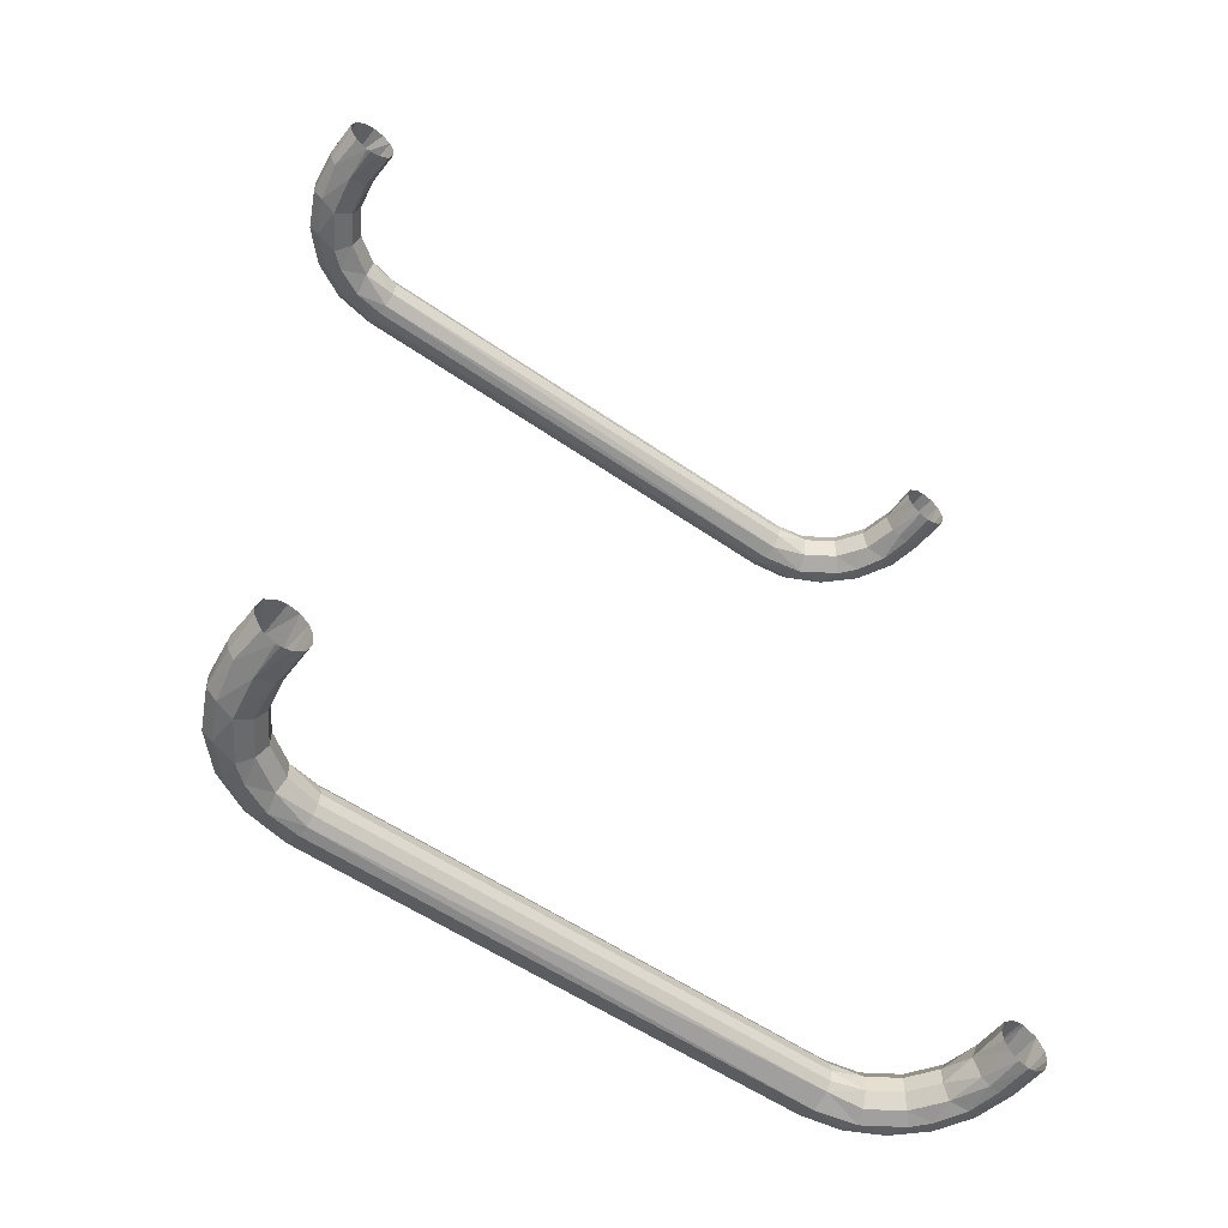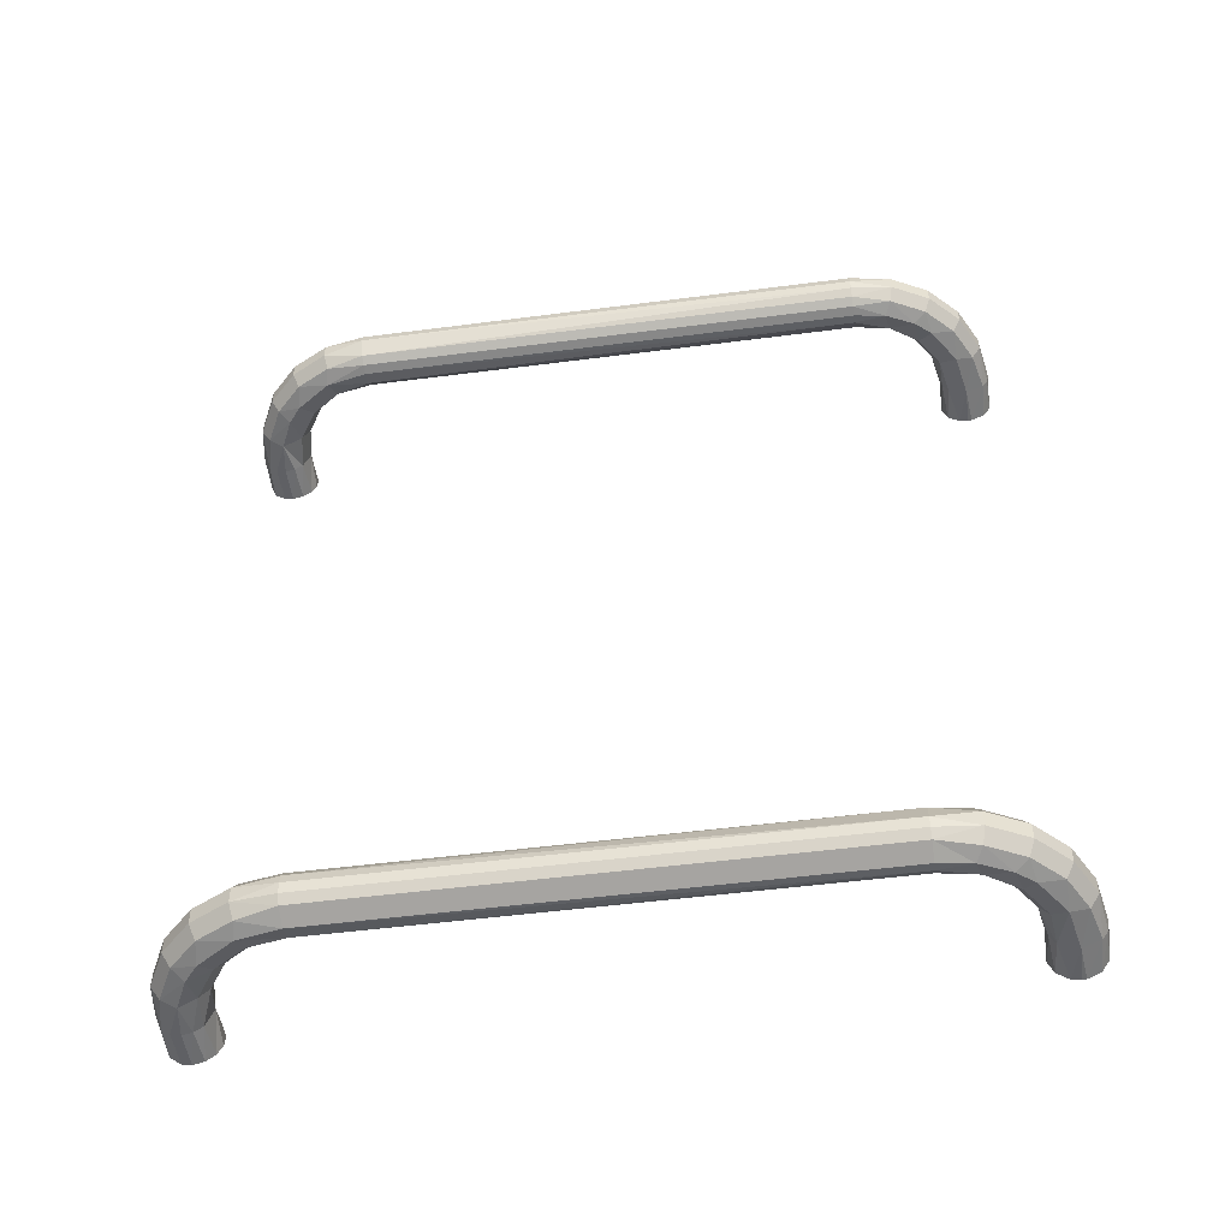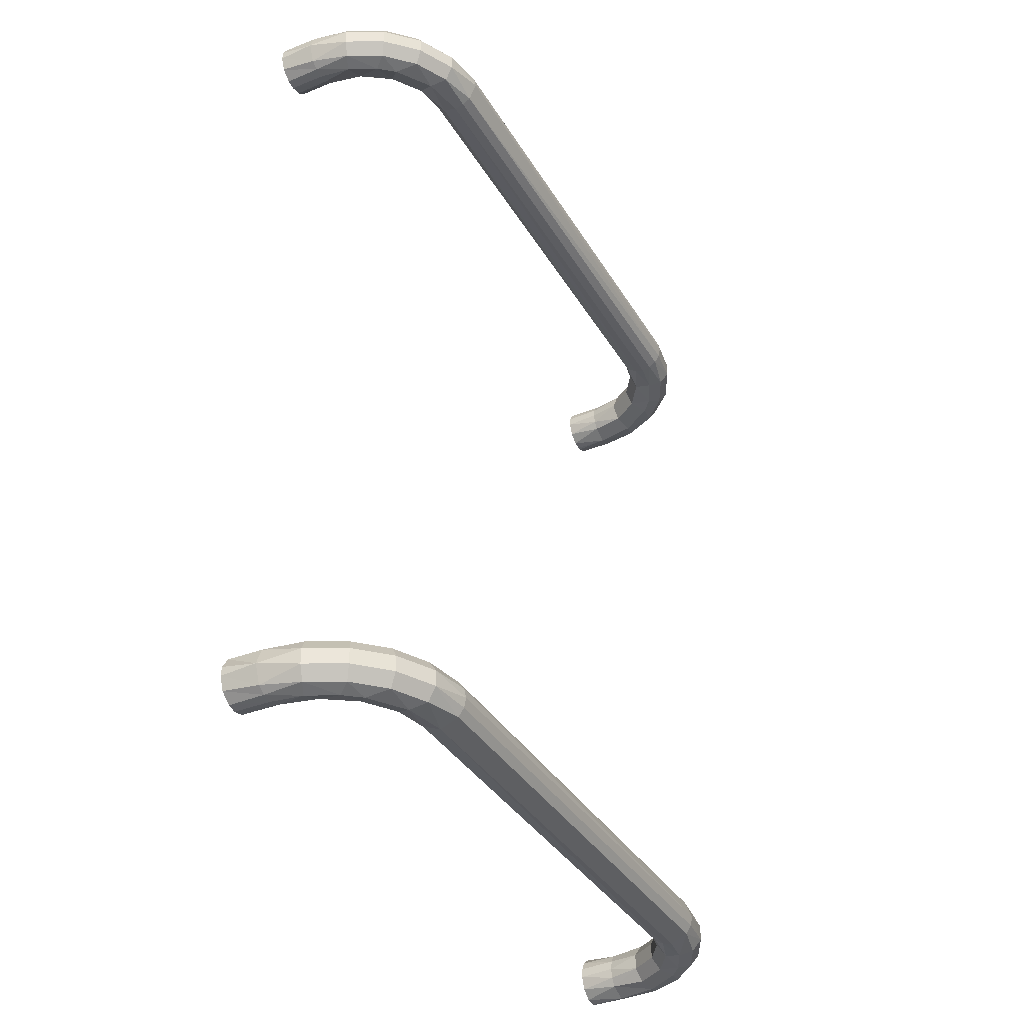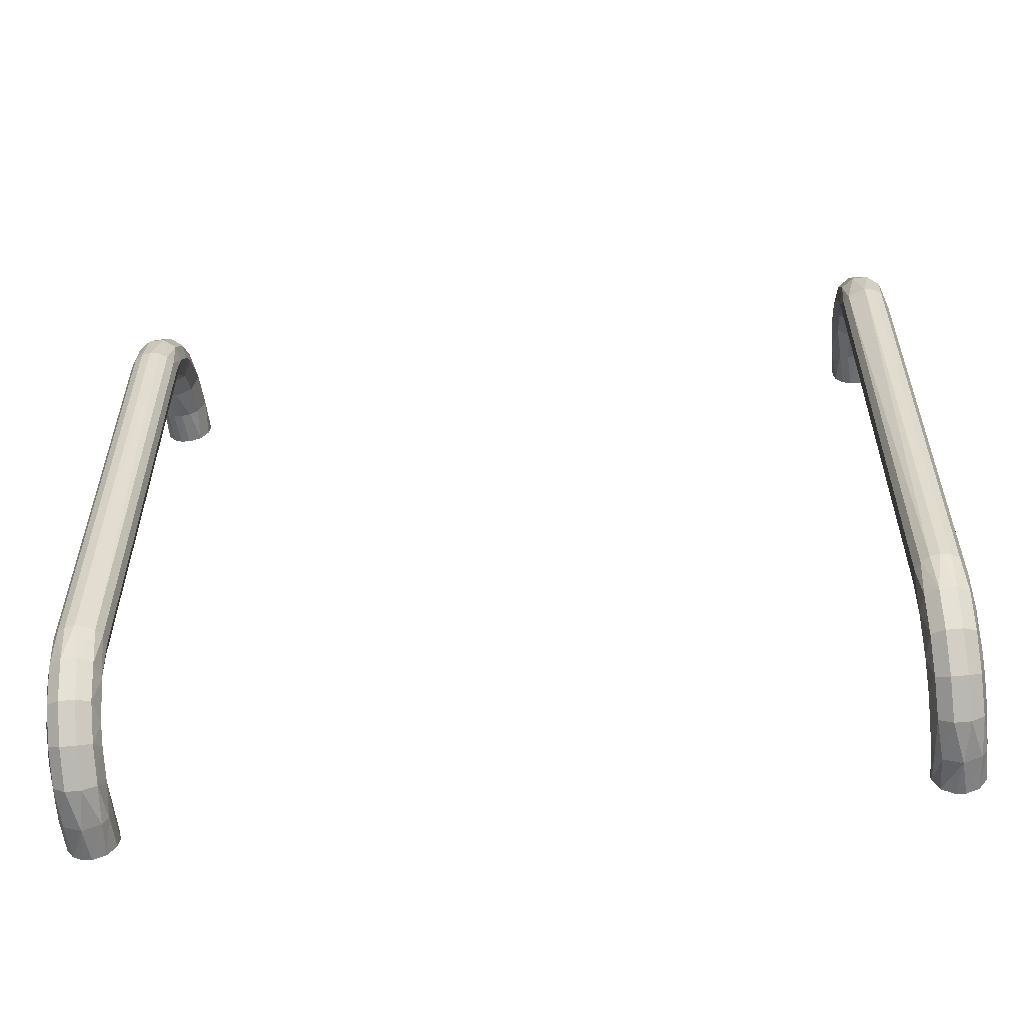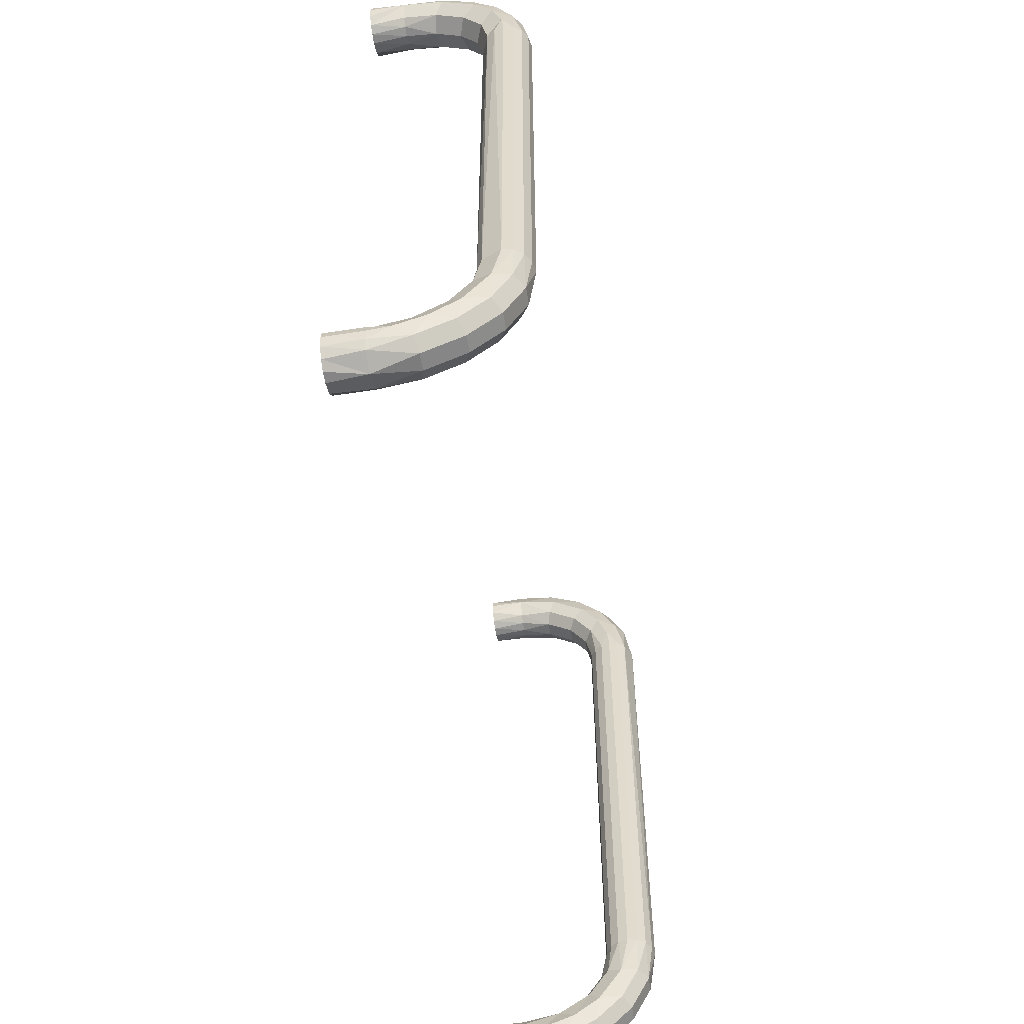
<metadata>
{"format":"obj","ext":"obj","renderer":"f3d","projection":"perspective","resolution":1024,"background":"white","views":[{"elev":-53.4,"azim":-127.0,"up":"+Z"},{"elev":-51.7,"azim":98.0,"up":"+Z"},{"elev":-36.3,"azim":27.3,"up":"+Z"},{"elev":-56.1,"azim":95.8,"up":"+Y"},{"elev":-56.6,"azim":9.2,"up":"+Y"}]}
</metadata>
<code>
g 1_MRSHLDSHND-Body
v 4049 2006 1035
v 4022 2006 1030
v 4022 3406 1030
v 4049 3406 1035
v 4071 3406 1051
v 4087 3406 1073
v 4071 2006 1051
v 4092 2006 1100
v 4092 3406 1100
v 4071 2006 1149
v 4087 2006 1127
v 4087 3406 1127
v 4071 3406 1149
v 4049 3406 1165
v 4022 3406 1170
v 4022 2006 1170
v 4049 2006 1165
v 3995 3406 1165
v 3952 2006 1100
v 3957 2006 1127
v 3973 3406 1149
v 3952 3406 1100
v 3973 2006 1149
v 3957 2006 1073
v 3964 3406 1061
v 3983 2006 1042
v 3995 3406 1035
v 3722 3706 1030
v 3722 3755 1051
v 3827 3730 1043
v 3835 3755 1078
v 3722 3771 1073
v 3722 3776 1100
v 3835 3755 1122
v 3722 3771 1127
v 3722 3755 1149
v 3827 3730 1157
v 3722 3706 1170
v 3837 3683 1170
v 3837 3683 1030
v 3923 3682 1043
v 3937 3703 1078
v 3937 3703 1122
v 3923 3682 1157
v 3934 3618 1170
v 3998 3607 1043
v 3934 3618 1030
v 4019 3621 1078
v 4019 3621 1122
v 3998 3607 1157
v 3987 3547 1170
v 3971 3573 1030
v 4046 3511 1043
v 4071 3519 1078
v 4071 3519 1122
v 4046 3511 1157
v 4016 3465 1170
v 4009 3493 1030
v 3722 3657 1149
v 3818 3637 1149
v 3810 3618 1100
v 3722 3641 1127
v 3722 3636 1100
v 3722 3641 1073
v 3818 3637 1051
v 3722 3657 1051
v 3899 3583 1149
v 3885 3569 1100
v 3899 3583 1051
v 3953 3502 1149
v 3934 3494 1100
v 3953 3502 1051
v 4046 1901 1043
v 4071 1893 1078
v 4071 1893 1122
v 4046 1901 1157
v 3999 1891 1170
v 3999 1891 1030
v 3998 1805 1043
v 4019 1791 1078
v 4019 1791 1122
v 3998 1805 1157
v 3934 1794 1170
v 3923 1730 1043
v 3934 1794 1030
v 3937 1709 1078
v 3937 1709 1122
v 3923 1730 1157
v 3863 1741 1170
v 3889 1757 1030
v 3827 1682 1043
v 3835 1657 1078
v 3835 1657 1122
v 3827 1682 1157
v 3781 1712 1170
v 3722 1679 1035
v 3809 1719 1030
v 3722 1706 1030
v 3722 1657 1051
v 3722 1636 1100
v 3722 1657 1149
v 3722 1679 1165
v 3722 1706 1170
v 3953 1910 1149
v 3934 1918 1100
v 3953 1910 1051
v 3899 1829 1149
v 3885 1843 1100
v 3899 1829 1051
v 3818 1775 1149
v 3810 1794 1100
v 3818 1775 1051
v 3722 1755 1149
v 3722 1733 1165
v 3722 1776 1100
v 3722 1755 1051
v 3722 1733 1035
v 3622 3762 1142
v 3622 3731 1165
v 3622 3706 1170
v 3622 3773 1081
v 3622 3776 1107
v 3622 3752 1047
v 3622 3716 1031
v 3622 3706 1030
v 3622 3681 1035
v 3622 3650 1058
v 3622 3639 1120
v 3622 3636 1093
v 3622 3652 1144
v 3622 3676 1163
v 3622 1681 1035
v 3622 1706 1030
v 3622 1636 1093
v 3622 1650 1058
v 3622 1639 1120
v 3622 1652 1144
v 3622 1706 1170
v 3622 1676 1163
v 3622 1731 1165
v 3622 1776 1107
v 3622 1762 1142
v 3622 1773 1080
v 3622 1760 1056
v 3622 1736 1037
f 1 2 3
f 4 1 3
f 5 6 7
f 7 1 4
f 4 5 7
f 8 7 6
f 6 9 8
f 10 11 12
f 13 10 12
f 11 8 9
f 9 12 11
f 14 15 16
f 17 14 16
f 17 10 13
f 13 14 17
f 15 18 16
f 19 20 21
f 21 22 19
f 23 21 20
f 23 16 18
f 18 21 23
f 24 19 22
f 22 25 24
f 2 26 27
f 3 2 27
f 26 24 25
f 25 27 26
f 28 29 30
f 31 30 29
f 32 31 29
f 32 33 31
f 33 34 31
f 33 35 34
f 36 37 34
f 35 36 34
f 37 36 38
f 38 39 37
f 40 30 41
f 40 28 30
f 42 41 30
f 30 31 42
f 43 42 31
f 31 34 43
f 44 43 34
f 34 37 44
f 44 37 39
f 39 45 44
f 41 46 47
f 47 40 41
f 48 46 41
f 41 42 48
f 49 48 42
f 42 43 49
f 50 49 43
f 43 44 50
f 45 50 44
f 45 51 50
f 52 46 53
f 52 47 46
f 54 53 46
f 46 48 54
f 55 54 48
f 48 49 55
f 56 55 49
f 49 50 56
f 56 50 51
f 51 57 56
f 4 58 53
f 3 58 4
f 58 52 53
f 5 53 54
f 6 5 54
f 5 4 53
f 54 55 9
f 9 6 54
f 55 56 13
f 12 55 13
f 12 9 55
f 56 57 14
f 14 13 56
f 15 14 57
f 38 59 60
f 60 39 38
f 61 60 62
f 63 61 62
f 59 62 60
f 64 65 61
f 63 64 61
f 66 65 64
f 66 28 40
f 40 65 66
f 67 45 39
f 39 60 67
f 68 67 60
f 60 61 68
f 69 68 61
f 61 65 69
f 47 69 65
f 65 40 47
f 67 70 51
f 45 67 51
f 71 70 67
f 67 68 71
f 72 71 68
f 68 69 72
f 72 69 52
f 52 58 72
f 47 52 69
f 57 70 21
f 18 57 21
f 57 51 70
f 15 57 18
f 22 21 70
f 70 71 22
f 71 72 25
f 22 71 25
f 72 58 27
f 27 25 72
f 3 27 58
f 1 7 73
f 74 73 7
f 7 8 74
f 8 75 74
f 8 11 75
f 10 76 75
f 11 10 75
f 10 17 76
f 17 16 77
f 77 76 17
f 78 73 79
f 1 73 78
f 78 2 1
f 80 79 73
f 73 74 80
f 81 80 74
f 74 75 81
f 82 81 75
f 75 76 82
f 82 76 77
f 77 83 82
f 79 84 85
f 85 78 79
f 86 84 79
f 79 80 86
f 87 86 80
f 80 81 87
f 88 87 81
f 81 82 88
f 83 88 82
f 83 89 88
f 90 84 91
f 90 85 84
f 92 91 84
f 84 86 92
f 93 92 86
f 86 87 93
f 94 93 87
f 87 88 94
f 94 88 89
f 89 95 94
f 96 97 91
f 98 97 96
f 97 90 91
f 99 91 92
f 99 96 91
f 92 93 100
f 100 99 92
f 93 94 101
f 101 100 93
f 94 95 102
f 102 101 94
f 103 102 95
f 16 23 104
f 104 77 16
f 105 104 20
f 19 105 20
f 23 20 104
f 106 105 24
f 24 26 106
f 19 24 105
f 78 106 26
f 2 78 26
f 107 83 77
f 77 104 107
f 108 107 104
f 104 105 108
f 109 108 105
f 105 106 109
f 85 109 106
f 106 78 85
f 107 110 89
f 83 107 89
f 111 110 107
f 107 108 111
f 112 111 108
f 108 109 112
f 112 109 90
f 90 97 112
f 85 90 109
f 95 110 113
f 114 95 113
f 95 89 110
f 103 95 114
f 115 113 110
f 110 111 115
f 116 115 111
f 111 112 116
f 116 112 97
f 117 116 97
f 98 117 97
f 118 119 38
f 38 36 118
f 120 38 119
f 118 36 35
f 121 122 33
f 121 33 32
f 32 123 121
f 118 35 33
f 33 122 118
f 29 123 32
f 124 123 29
f 29 28 124
f 125 124 28
f 126 28 66
f 66 127 126
f 125 28 126
f 127 66 64
f 128 129 63
f 128 63 62
f 62 130 128
f 129 127 64
f 64 63 129
f 62 59 130
f 120 131 38
f 130 59 38
f 38 131 130
f 98 96 132
f 133 98 132
f 134 135 99
f 99 100 134
f 135 132 96
f 96 99 135
f 136 134 100
f 137 136 100
f 100 101 137
f 138 139 102
f 103 138 102
f 139 137 101
f 101 102 139
f 103 114 140
f 138 103 140
f 141 142 113
f 113 115 141
f 142 140 114
f 114 113 142
f 143 141 115
f 144 143 115
f 115 116 144
f 133 145 117
f 98 133 117
f 145 144 116
f 116 117 145
g HND2-MRSHLDS0019_Body1
v 4049 3406 -1035
v 4022 3406 -1030
v 4022 2006 -1030
v 4049 2006 -1035
v 4071 2006 -1051
v 4087 2006 -1073
v 4071 3406 -1051
v 4092 3406 -1100
v 4092 2006 -1100
v 4071 3406 -1149
v 4087 3406 -1127
v 4087 2006 -1127
v 4071 2006 -1149
v 4022 3406 -1170
v 4022 2006 -1170
v 3995 3406 -1165
v 3973 2006 -1149
v 3973 3406 -1149
v 3957 2006 -1127
v 3957 3406 -1127
v 3952 3406 -1100
v 3952 2006 -1100
v 3973 3406 -1051
v 3957 3406 -1073
v 3957 2006 -1073
v 3973 2006 -1051
v 3995 2006 -1035
v 3995 3406 -1035
v 3722 3706 -1170
v 3722 3755 -1149
v 3827 3730 -1157
v 3835 3755 -1122
v 3722 3771 -1127
v 3722 3776 -1100
v 3835 3755 -1078
v 3722 3771 -1073
v 3722 3755 -1051
v 3827 3730 -1043
v 3722 3706 -1030
v 3837 3683 -1030
v 3837 3683 -1170
v 3923 3682 -1157
v 3937 3703 -1122
v 3937 3703 -1078
v 3923 3682 -1043
v 3934 3618 -1030
v 3998 3607 -1157
v 3934 3618 -1170
v 4019 3621 -1122
v 4019 3621 -1078
v 3998 3607 -1043
v 3987 3547 -1030
v 3971 3573 -1170
v 4046 3511 -1157
v 4071 3519 -1122
v 4071 3519 -1078
v 4046 3511 -1043
v 4016 3465 -1030
v 4009 3493 -1170
v 3722 3657 -1051
v 3821 3645 -1043
v 3811 3622 -1078
v 3722 3641 -1073
v 3722 3636 -1100
v 3811 3622 -1122
v 3722 3641 -1127
v 3722 3657 -1149
v 3821 3645 -1157
v 3905 3589 -1043
v 3887 3571 -1078
v 3887 3571 -1122
v 3905 3589 -1157
v 3961 3505 -1043
v 3938 3495 -1078
v 3938 3495 -1122
v 3961 3505 -1157
v 4046 1901 -1157
v 4071 1893 -1122
v 4071 1893 -1078
v 4046 1901 -1043
v 3999 1891 -1030
v 3999 1891 -1170
v 3998 1805 -1157
v 4019 1791 -1122
v 4019 1791 -1078
v 3998 1805 -1043
v 3934 1794 -1030
v 3923 1730 -1157
v 3934 1794 -1170
v 3937 1709 -1122
v 3937 1709 -1078
v 3923 1730 -1043
v 3863 1741 -1030
v 3889 1757 -1170
v 3827 1682 -1157
v 3835 1657 -1122
v 3835 1657 -1078
v 3827 1682 -1043
v 3781 1712 -1030
v 3722 1679 -1165
v 3809 1719 -1170
v 3722 1706 -1170
v 3722 1657 -1149
v 3722 1636 -1100
v 3722 1657 -1051
v 3722 1679 -1035
v 3722 1706 -1030
v 3961 1907 -1043
v 3938 1917 -1078
v 3938 1917 -1122
v 3961 1907 -1157
v 3905 1823 -1043
v 3887 1841 -1078
v 3887 1841 -1122
v 3905 1823 -1157
v 3821 1767 -1043
v 3811 1790 -1078
v 3811 1790 -1122
v 3821 1767 -1157
v 3722 1733 -1035
v 3722 1755 -1051
v 3722 1776 -1100
v 3722 1755 -1149
v 3722 1733 -1165
v 3622 3706 -1170
v 3622 3716 -1169
v 3622 3752 -1153
v 3622 3773 -1119
v 3622 3776 -1093
v 3622 3762 -1058
v 3622 3731 -1035
v 3622 3706 -1030
v 3622 3676 -1037
v 3622 3652 -1056
v 3622 3639 -1080
v 3622 3636 -1107
v 3622 3650 -1142
v 3622 3681 -1165
v 3622 1696 -1031
v 3622 1660 -1047
v 3622 1706 -1030
v 3622 1639 -1081
v 3622 1636 -1107
v 3622 1650 -1142
v 3622 1681 -1165
v 3622 1706 -1170
v 3622 1736 -1163
v 3622 1760 -1144
v 3622 1773 -1120
v 3622 1776 -1093
v 3622 1762 -1058
v 3622 1731 -1035
f 146 147 148
f 149 146 148
f 150 151 152
f 152 146 149
f 149 150 152
f 153 152 151
f 151 154 153
f 155 156 157
f 158 155 157
f 156 153 154
f 154 157 156
f 159 155 158
f 158 160 159
f 161 160 162
f 162 163 161
f 159 160 161
f 162 164 165
f 163 162 165
f 166 165 164
f 164 167 166
f 168 169 170
f 171 168 170
f 169 166 167
f 167 170 169
f 172 148 147
f 173 172 147
f 173 168 171
f 171 172 173
f 174 175 176
f 177 176 175
f 178 177 175
f 178 179 177
f 179 180 177
f 179 181 180
f 182 183 180
f 181 182 180
f 183 182 184
f 184 185 183
f 186 176 187
f 186 174 176
f 188 187 176
f 176 177 188
f 189 188 177
f 177 180 189
f 190 189 180
f 180 183 190
f 190 183 185
f 185 191 190
f 187 192 193
f 193 186 187
f 194 192 187
f 187 188 194
f 195 194 188
f 188 189 195
f 196 195 189
f 189 190 196
f 191 196 190
f 191 197 196
f 198 192 199
f 198 193 192
f 200 199 192
f 192 194 200
f 201 200 194
f 194 195 201
f 202 201 195
f 195 196 202
f 202 196 197
f 197 203 202
f 204 198 199
f 155 199 200
f 156 155 200
f 204 199 155
f 155 159 204
f 200 201 153
f 153 156 200
f 201 202 152
f 152 153 201
f 202 203 146
f 146 152 202
f 147 146 203
f 184 205 206
f 206 185 184
f 207 206 205
f 208 207 205
f 208 209 207
f 209 210 207
f 209 211 210
f 212 213 210
f 211 212 210
f 186 213 212
f 212 174 186
f 214 191 185
f 185 206 214
f 215 214 206
f 206 207 215
f 216 215 207
f 207 210 216
f 217 216 210
f 210 213 217
f 193 217 213
f 213 186 193
f 214 218 197
f 191 214 197
f 219 218 214
f 214 215 219
f 220 219 215
f 215 216 220
f 221 220 216
f 216 217 221
f 221 217 198
f 198 204 221
f 193 198 217
f 203 197 218
f 147 203 173
f 168 218 219
f 169 168 219
f 218 168 173
f 173 203 218
f 219 220 166
f 166 169 219
f 220 221 163
f 165 220 163
f 165 166 220
f 221 204 161
f 161 163 221
f 159 161 204
f 160 158 222
f 223 222 158
f 157 223 158
f 157 154 223
f 154 224 223
f 154 151 224
f 150 225 224
f 151 150 224
f 150 149 225
f 149 148 226
f 226 225 149
f 227 222 228
f 227 160 222
f 229 228 222
f 222 223 229
f 230 229 223
f 223 224 230
f 231 230 224
f 224 225 231
f 231 225 226
f 226 232 231
f 228 233 234
f 234 227 228
f 235 233 228
f 228 229 235
f 236 235 229
f 229 230 236
f 237 236 230
f 230 231 237
f 232 237 231
f 232 238 237
f 239 233 240
f 239 234 233
f 241 240 233
f 233 235 241
f 242 241 235
f 235 236 242
f 243 242 236
f 236 237 243
f 243 237 238
f 238 244 243
f 245 246 240
f 247 246 245
f 246 239 240
f 248 240 241
f 248 245 240
f 241 242 249
f 249 248 241
f 242 243 250
f 250 249 242
f 243 244 251
f 251 250 243
f 252 251 244
f 172 253 226
f 148 172 226
f 172 171 253
f 254 253 171
f 170 254 171
f 170 167 254
f 167 255 254
f 167 164 255
f 162 256 255
f 164 162 255
f 227 256 162
f 162 160 227
f 257 232 226
f 226 253 257
f 258 257 253
f 253 254 258
f 259 258 254
f 254 255 259
f 260 259 255
f 255 256 260
f 234 260 256
f 256 227 234
f 257 261 238
f 232 257 238
f 262 261 257
f 257 258 262
f 263 262 258
f 258 259 263
f 264 263 259
f 259 260 264
f 264 260 239
f 239 246 264
f 234 239 260
f 244 238 261
f 252 244 265
f 266 261 262
f 261 266 265
f 265 244 261
f 262 263 267
f 267 266 262
f 263 264 268
f 268 267 263
f 264 246 269
f 269 268 264
f 247 269 246
f 270 271 174
f 178 272 273
f 273 179 178
f 175 272 178
f 175 174 271
f 271 272 175
f 273 274 179
f 275 182 181
f 184 182 275
f 275 276 184
f 179 274 275
f 275 181 179
f 277 184 276
f 277 278 184
f 208 205 279
f 208 279 280
f 280 209 208
f 205 184 278
f 278 279 205
f 280 281 209
f 282 212 211
f 212 282 283
f 283 174 212
f 211 209 281
f 281 282 211
f 270 174 283
f 250 251 284
f 284 285 250
f 252 284 251
f 286 284 252
f 249 250 285
f 285 287 249
f 287 288 249
f 248 249 288
f 288 289 248
f 245 248 289
f 289 290 245
f 247 245 290
f 291 247 290
f 291 292 269
f 247 291 269
f 268 269 292
f 292 293 268
f 294 295 267
f 267 268 293
f 293 294 267
f 266 267 295
f 295 296 266
f 265 266 296
f 296 297 265
f 252 265 297
f 286 252 297

</code>
